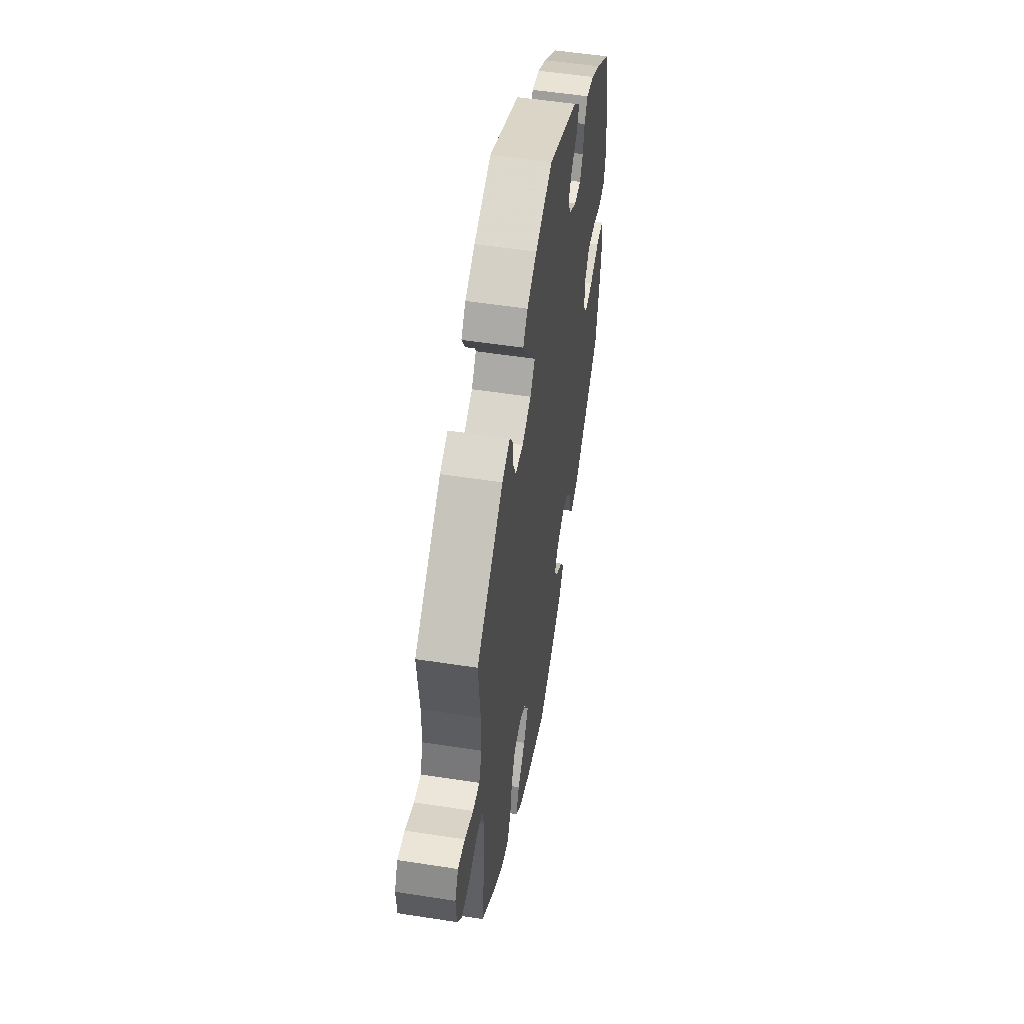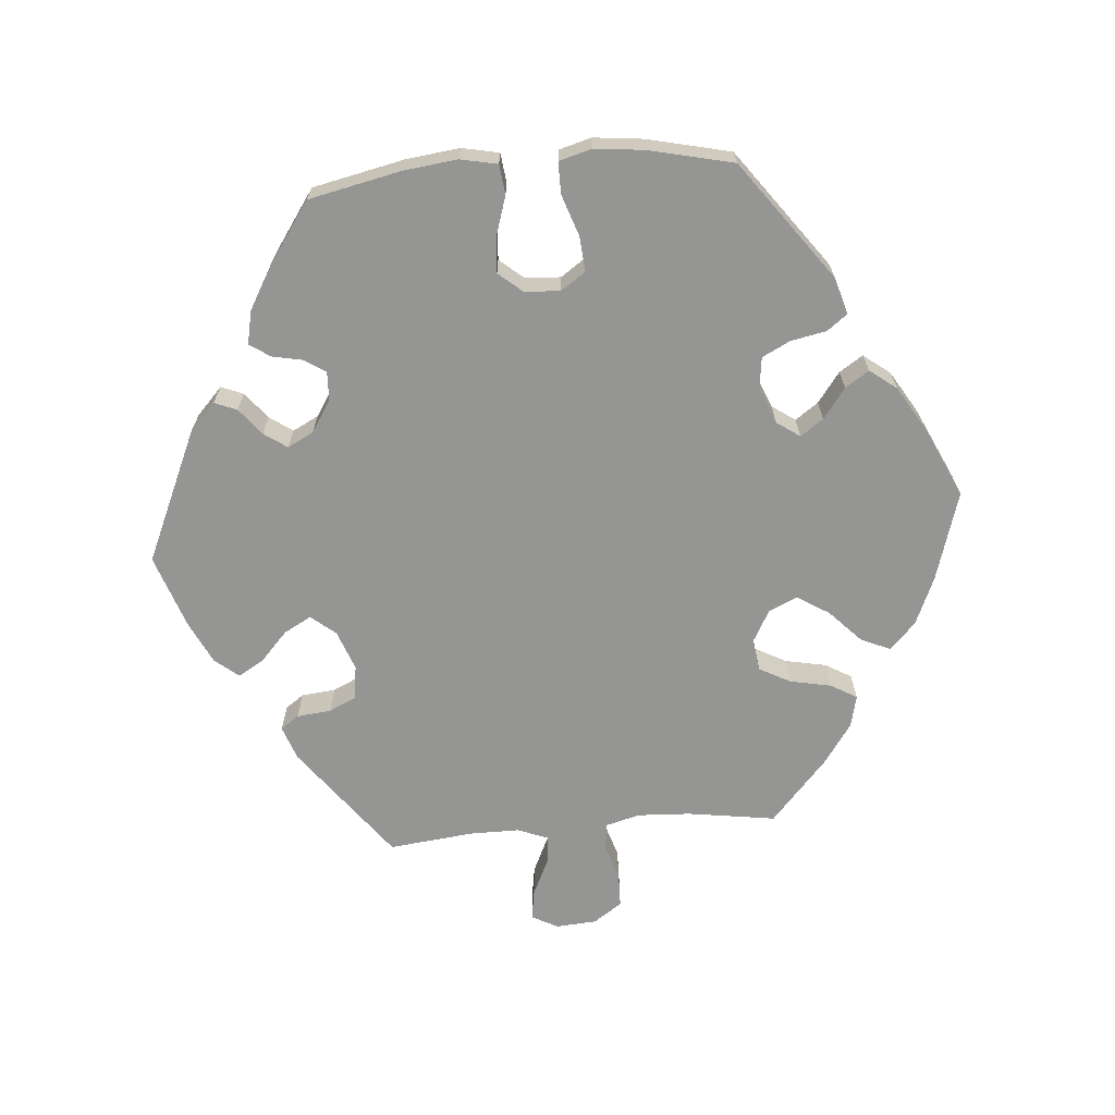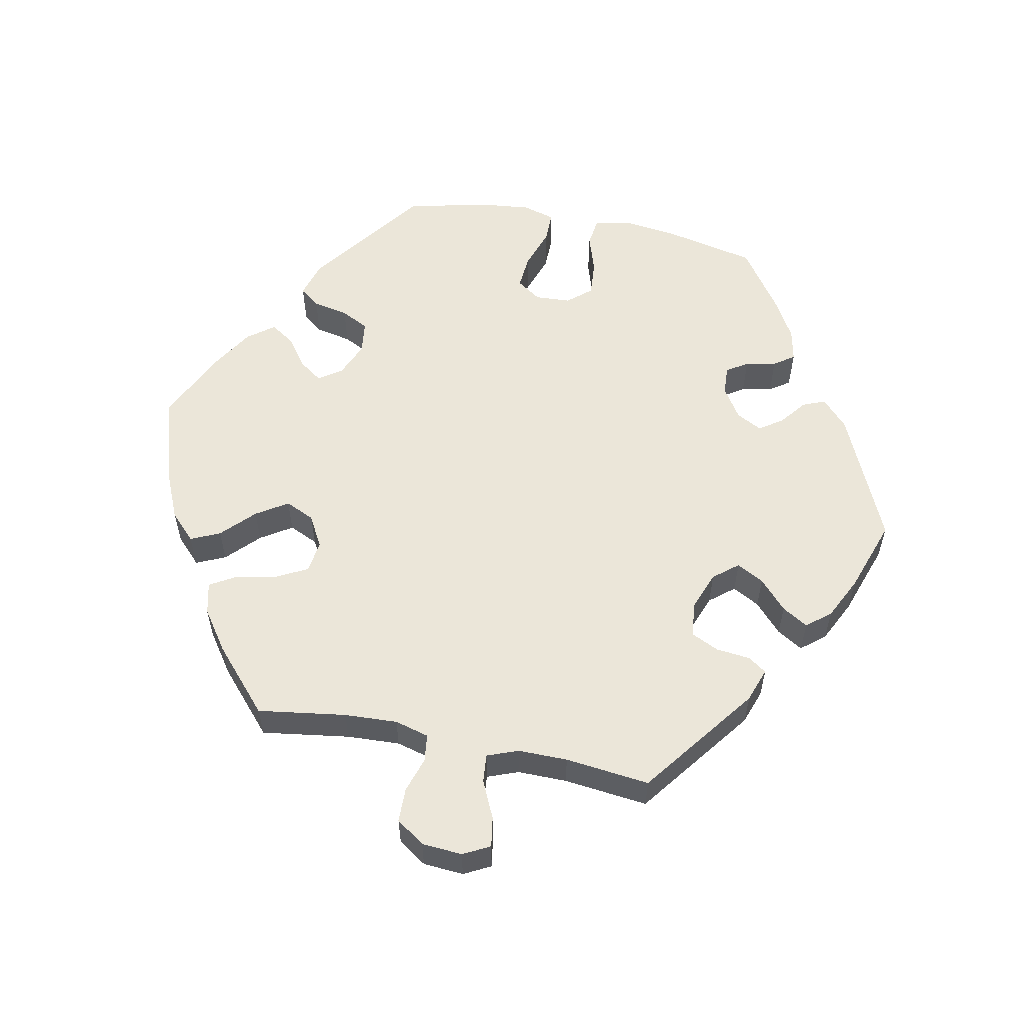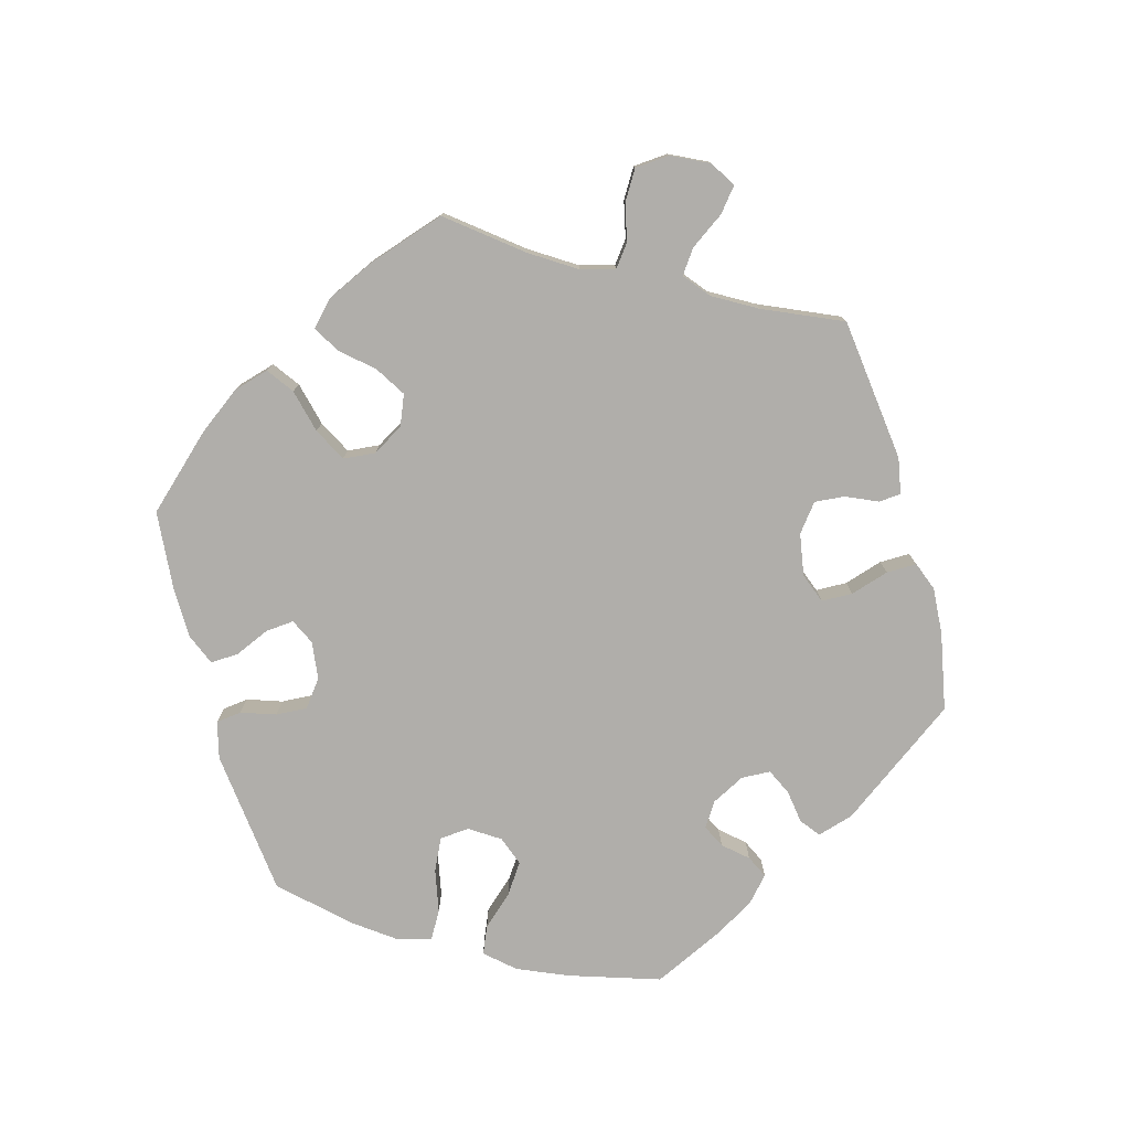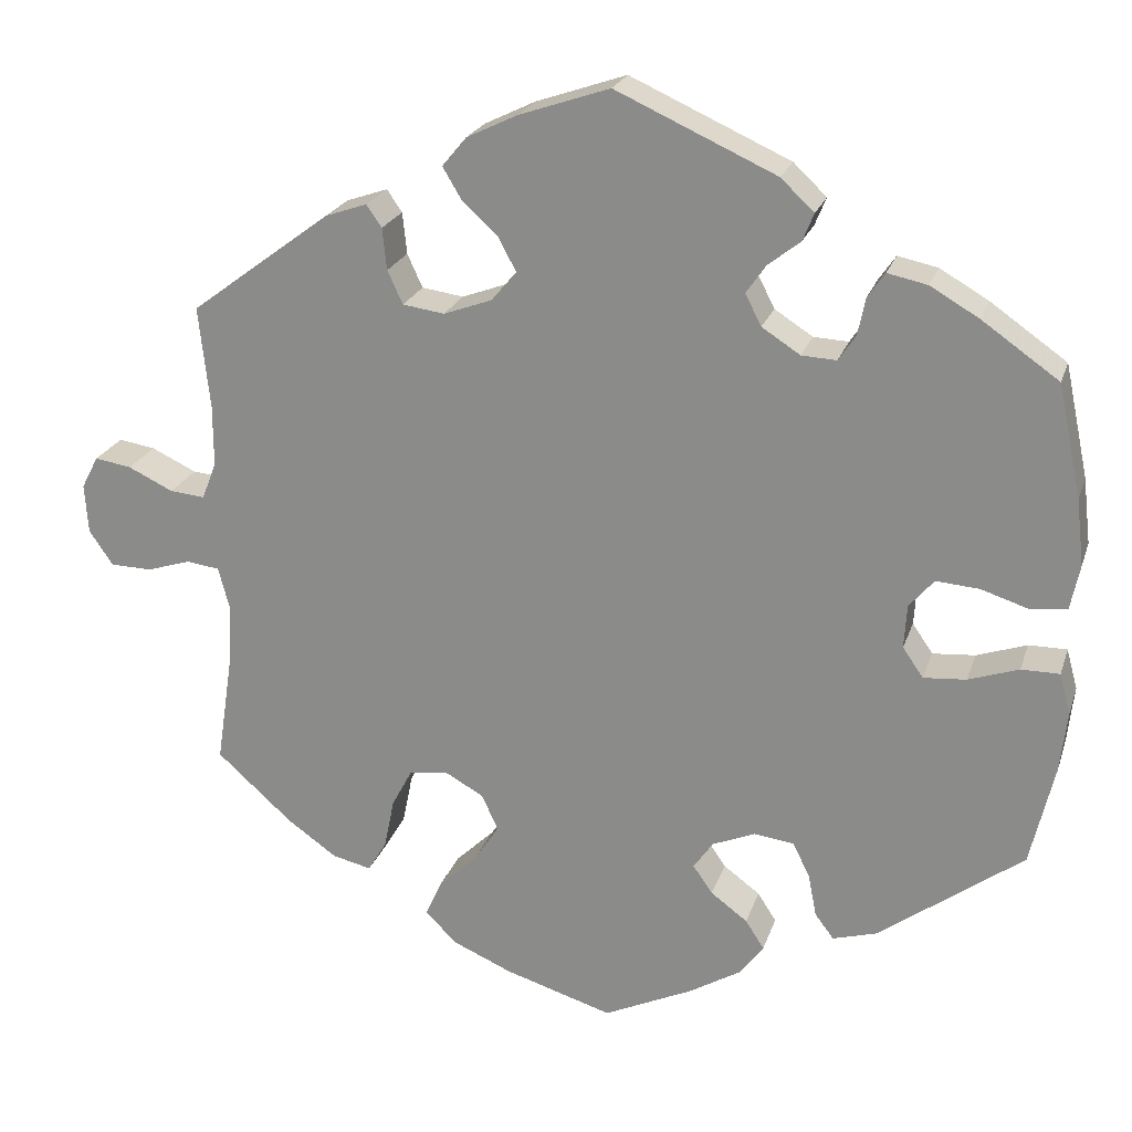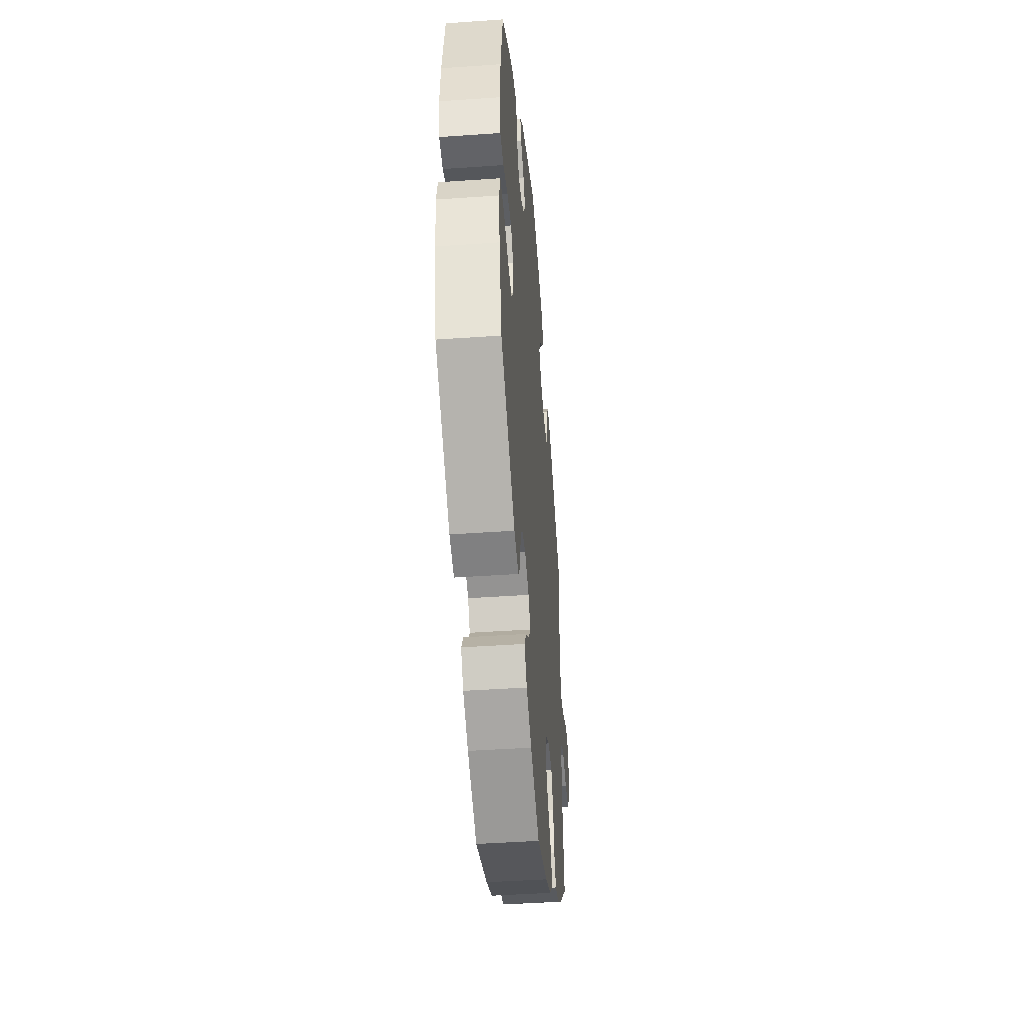
<metadata>
{"format":"obj","ext":"obj","renderer":"f3d","projection":"perspective","resolution":1024,"background":"white","views":[{"elev":52.5,"azim":-80.5,"up":"+Z"},{"elev":-67.3,"azim":94.9,"up":"+Y"},{"elev":56.8,"azim":-78.4,"up":"+Y"},{"elev":-77.9,"azim":-104.5,"up":"+Y"},{"elev":22.3,"azim":15.9,"up":"+Z"},{"elev":-44.3,"azim":94.7,"up":"+Z"}]}
</metadata>
<code>
v 0.331 0.07 -0.413
v 0.279 0.07 -0.428
v 0.257 0.07 -0.399
v 0.247 0.07 -0.348
v 0.227 0.07 -0.308
v 0.18 0.07 -0.302
v 0.13 0.07 -0.323
v 0.107 0.07 -0.356
v 0.13 0.07 -0.389
v 0.173 0.07 -0.421
v 0.195 0.07 -0.455
v 0.166 0.07 -0.493
v 0.106 0.07 -0.529
v 0.001 0.07 -0.578
v -0.126 0.07 -0.539
v -0.195 0.07 -0.509
v -0.233 0.07 -0.472
v -0.214 0.07 -0.43
v -0.168 0.07 -0.386
v -0.139 0.07 -0.341
v -0.158 0.07 -0.299
v -0.203 0.07 -0.274
v -0.249 0.07 -0.28
v -0.273 0.07 -0.325
v -0.285 0.07 -0.384
v -0.307 0.07 -0.421
v -0.353 0.07 -0.41
v -0.411 0.07 -0.369
v -0.5 0.07 -0.289
v -0.481 0.07 -0.163
v -0.477 0.07 -0.087
v -0.49 0.07 -0.038
v -0.529 0.07 -0.033
v -0.58 0.07 -0.049
v -0.629 0.07 -0.048
v -0.657 0.07 -0.007
v -0.661 0.07 0.051
v -0.641 0.07 0.089
v -0.598 0.07 0.082
v -0.545 0.07 0.057
v -0.504 0.07 0.053
v -0.487 0.07 0.097
v -0.487 0.07 0.168
v -0.5 0.07 0.289
v -0.335 0.07 0.412
v -0.286 0.07 0.429
v -0.268 0.07 0.403
v -0.263 0.07 0.354
v -0.245 0.07 0.315
v -0.196 0.07 0.308
v -0.139 0.07 0.329
v -0.11 0.07 0.364
v -0.131 0.07 0.403
v -0.173 0.07 0.442
v -0.195 0.07 0.479
v -0.167 0.07 0.513
v -0.107 0.07 0.542
v -0.001 0.07 0.578
v 0.187 0.07 0.493
v 0.226 0.07 0.456
v 0.213 0.07 0.424
v 0.175 0.07 0.394
v 0.152 0.07 0.361
v 0.171 0.07 0.324
v 0.216 0.07 0.295
v 0.257 0.07 0.293
v 0.277 0.07 0.323
v 0.286 0.07 0.367
v 0.306 0.07 0.396
v 0.353 0.07 0.386
v 0.41 0.07 0.353
v 0.5 0.07 0.29
v 0.528 0.07 0.158
v 0.537 0.07 0.081
v 0.526 0.07 0.028
v 0.484 0.07 0.023
v 0.428 0.07 0.041
v 0.377 0.07 0.045
v 0.348 0.07 0.011
v 0.345 0.07 -0.04
v 0.369 0.07 -0.075
v 0.419 0.07 -0.071
v 0.478 0.07 -0.051
v 0.523 0.07 -0.051
v 0.536 0.07 -0.098
v 0.528 0.07 -0.169
v 0.5 0.07 -0.289
v 0.331 0 -0.413
v 0.279 0 -0.428
v 0.257 0 -0.399
v 0.247 0 -0.348
v 0.227 0 -0.308
v 0.18 0 -0.302
v 0.13 0 -0.323
v 0.107 0 -0.356
v 0.13 0 -0.389
v 0.173 0 -0.421
v 0.195 0 -0.455
v 0.166 0 -0.493
v 0.106 0 -0.529
v 0.001 0 -0.578
v -0.126 0 -0.539
v -0.195 0 -0.509
v -0.233 0 -0.472
v -0.214 0 -0.43
v -0.168 0 -0.386
v -0.139 0 -0.341
v -0.158 0 -0.299
v -0.203 0 -0.274
v -0.249 0 -0.28
v -0.273 0 -0.325
v -0.285 0 -0.384
v -0.307 0 -0.421
v -0.353 0 -0.41
v -0.411 0 -0.369
v -0.5 0 -0.289
v -0.481 0 -0.163
v -0.477 0 -0.087
v -0.49 0 -0.038
v -0.529 0 -0.033
v -0.58 0 -0.049
v -0.629 0 -0.048
v -0.657 0 -0.007
v -0.661 0 0.051
v -0.641 0 0.089
v -0.598 0 0.082
v -0.545 0 0.057
v -0.504 0 0.053
v -0.487 0 0.097
v -0.487 0 0.168
v -0.5 0 0.289
v -0.335 0 0.412
v -0.286 0 0.429
v -0.268 0 0.403
v -0.263 0 0.354
v -0.245 0 0.315
v -0.196 0 0.308
v -0.139 0 0.329
v -0.11 0 0.364
v -0.131 0 0.403
v -0.173 0 0.442
v -0.195 0 0.479
v -0.167 0 0.513
v -0.107 0 0.542
v -0.001 0 0.578
v 0.187 0 0.493
v 0.226 0 0.456
v 0.213 0 0.424
v 0.175 0 0.394
v 0.152 0 0.361
v 0.171 0 0.324
v 0.216 0 0.295
v 0.257 0 0.293
v 0.277 0 0.323
v 0.286 0 0.367
v 0.306 0 0.396
v 0.353 0 0.386
v 0.41 0 0.353
v 0.5 0 0.29
v 0.528 0 0.158
v 0.537 0 0.081
v 0.526 0 0.028
v 0.484 0 0.023
v 0.428 0 0.041
v 0.377 0 0.045
v 0.348 0 0.011
v 0.345 0 -0.04
v 0.369 0 -0.075
v 0.419 0 -0.071
v 0.478 0 -0.051
v 0.523 0 -0.051
v 0.536 0 -0.098
v 0.528 0 -0.169
v 0.5 0 -0.289
f 82 83 84 85
f 81 82 85 86
f 74 75 76 77
f 74 77 78
f 73 74 78
f 72 73 78
f 71 72 78 79
f 67 68 69 70
f 66 67 70 71
f 59 60 61 62
f 59 62 63
f 58 59 63
f 57 58 63 64
f 53 54 55 56
f 52 53 56 57
f 45 46 47 48
f 43 44 45 48
f 42 43 48 49
f 41 42 49 50
f 37 38 39 40
f 37 40 41
f 36 37 41
f 33 34 35 36
f 32 33 36 41
f 31 32 41 50
f 27 28 29 30
f 24 25 26 27
f 23 24 27 30
f 22 23 30 31
f 16 17 18 19
f 16 19 20
f 15 16 20
f 14 15 20
f 13 14 20 21
f 9 10 11 12
f 8 9 12 13
f 1 2 3 4
f 1 4 5
f 81 86 87 1
f 66 71 79
f 65 66 79 80
f 64 65 80
f 52 57 64 80
f 51 52 80 81
f 21 22 31 50
f 8 13 21 50
f 7 8 50 51
f 6 7 51 81
f 81 1 5
f 5 6 81
f 172 171 170 169
f 173 172 169 168
f 164 163 162 161
f 165 164 161
f 165 161 160
f 165 160 159
f 166 165 159 158
f 157 156 155 154
f 158 157 154 153
f 149 148 147 146
f 150 149 146
f 150 146 145
f 151 150 145 144
f 143 142 141 140
f 144 143 140 139
f 135 134 133 132
f 135 132 131 130
f 136 135 130 129
f 137 136 129 128
f 127 126 125 124
f 128 127 124
f 128 124 123
f 123 122 121 120
f 128 123 120 119
f 137 128 119 118
f 117 116 115 114
f 114 113 112 111
f 117 114 111 110
f 118 117 110 109
f 106 105 104 103
f 107 106 103
f 107 103 102
f 107 102 101
f 108 107 101 100
f 99 98 97 96
f 100 99 96 95
f 91 90 89 88
f 92 91 88
f 88 174 173 168
f 166 158 153
f 167 166 153 152
f 167 152 151
f 167 151 144 139
f 168 167 139 138
f 137 118 109 108
f 137 108 100 95
f 138 137 95 94
f 168 138 94 93
f 92 88 168
f 168 93 92
f 1 88 89 2
f 2 89 90 3
f 3 90 91 4
f 4 91 92 5
f 5 92 93 6
f 6 93 94 7
f 7 94 95 8
f 8 95 96 9
f 9 96 97 10
f 10 97 98 11
f 11 98 99 12
f 12 99 100 13
f 13 100 101 14
f 14 101 102 15
f 15 102 103 16
f 16 103 104 17
f 17 104 105 18
f 18 105 106 19
f 19 106 107 20
f 20 107 108 21
f 21 108 109 22
f 22 109 110 23
f 23 110 111 24
f 24 111 112 25
f 25 112 113 26
f 26 113 114 27
f 27 114 115 28
f 28 115 116 29
f 29 116 117 30
f 30 117 118 31
f 31 118 119 32
f 32 119 120 33
f 33 120 121 34
f 34 121 122 35
f 35 122 123 36
f 36 123 124 37
f 37 124 125 38
f 38 125 126 39
f 39 126 127 40
f 40 127 128 41
f 41 128 129 42
f 42 129 130 43
f 43 130 131 44
f 44 131 132 45
f 45 132 133 46
f 46 133 134 47
f 47 134 135 48
f 48 135 136 49
f 49 136 137 50
f 50 137 138 51
f 51 138 139 52
f 52 139 140 53
f 53 140 141 54
f 54 141 142 55
f 55 142 143 56
f 56 143 144 57
f 57 144 145 58
f 58 145 146 59
f 59 146 147 60
f 60 147 148 61
f 61 148 149 62
f 62 149 150 63
f 63 150 151 64
f 64 151 152 65
f 65 152 153 66
f 66 153 154 67
f 67 154 155 68
f 68 155 156 69
f 69 156 157 70
f 70 157 158 71
f 71 158 159 72
f 72 159 160 73
f 73 160 161 74
f 74 161 162 75
f 75 162 163 76
f 76 163 164 77
f 77 164 165 78
f 78 165 166 79
f 79 166 167 80
f 80 167 168 81
f 81 168 169 82
f 82 169 170 83
f 83 170 171 84
f 84 171 172 85
f 85 172 173 86
f 86 173 174 87
f 87 174 88 1

</code>
